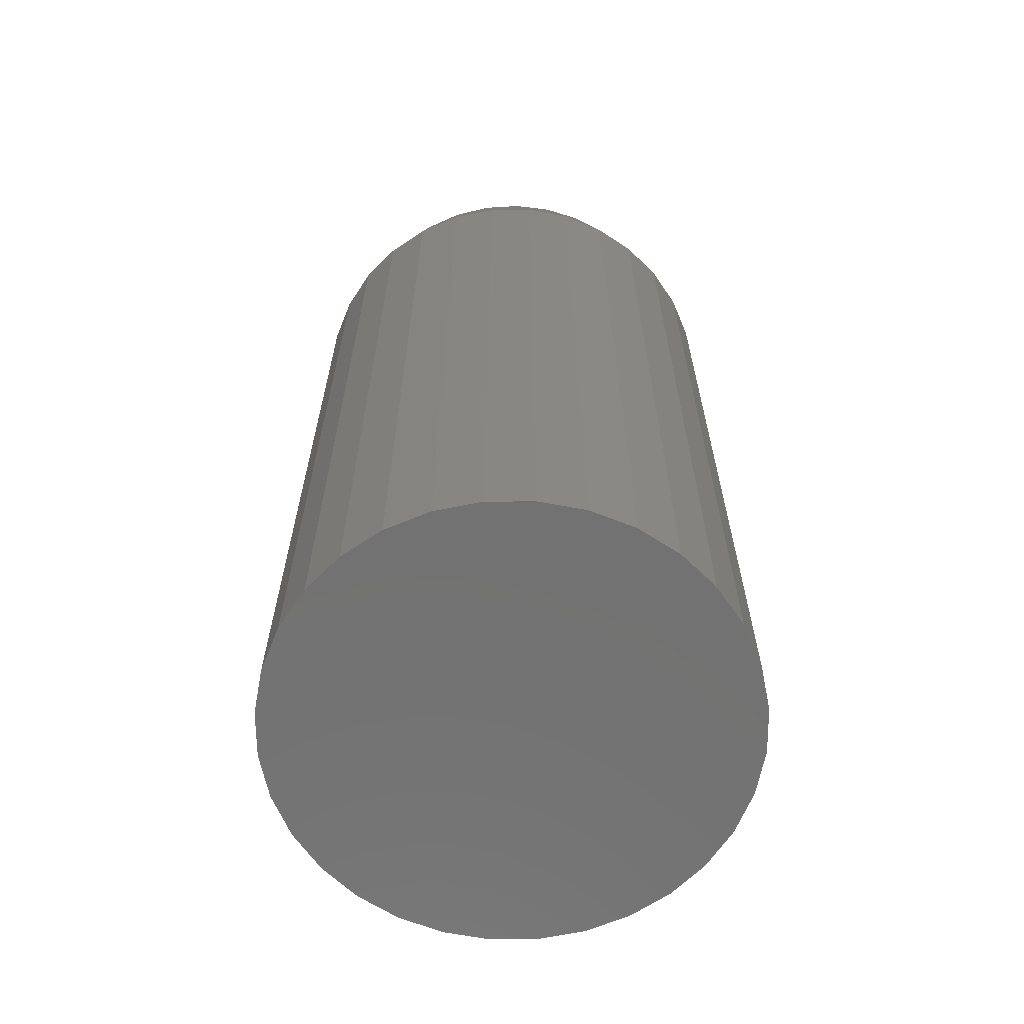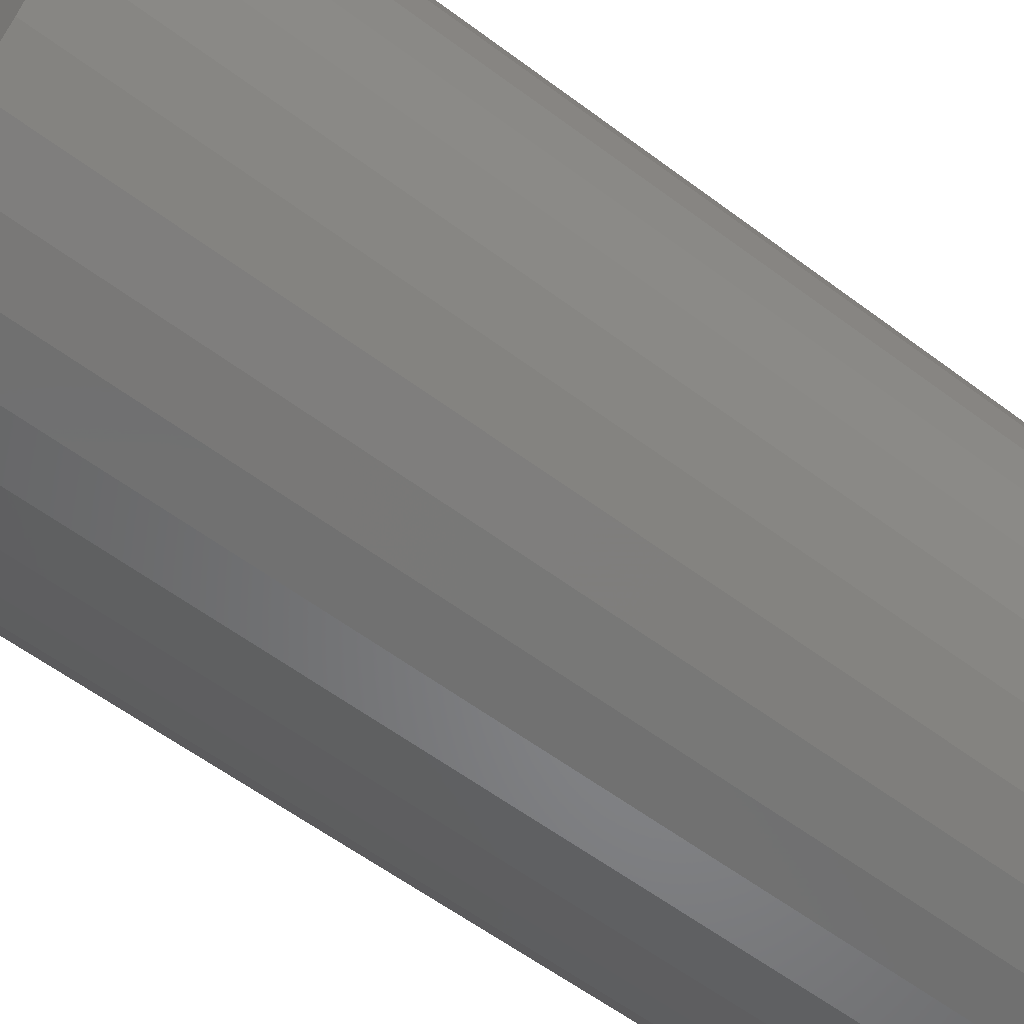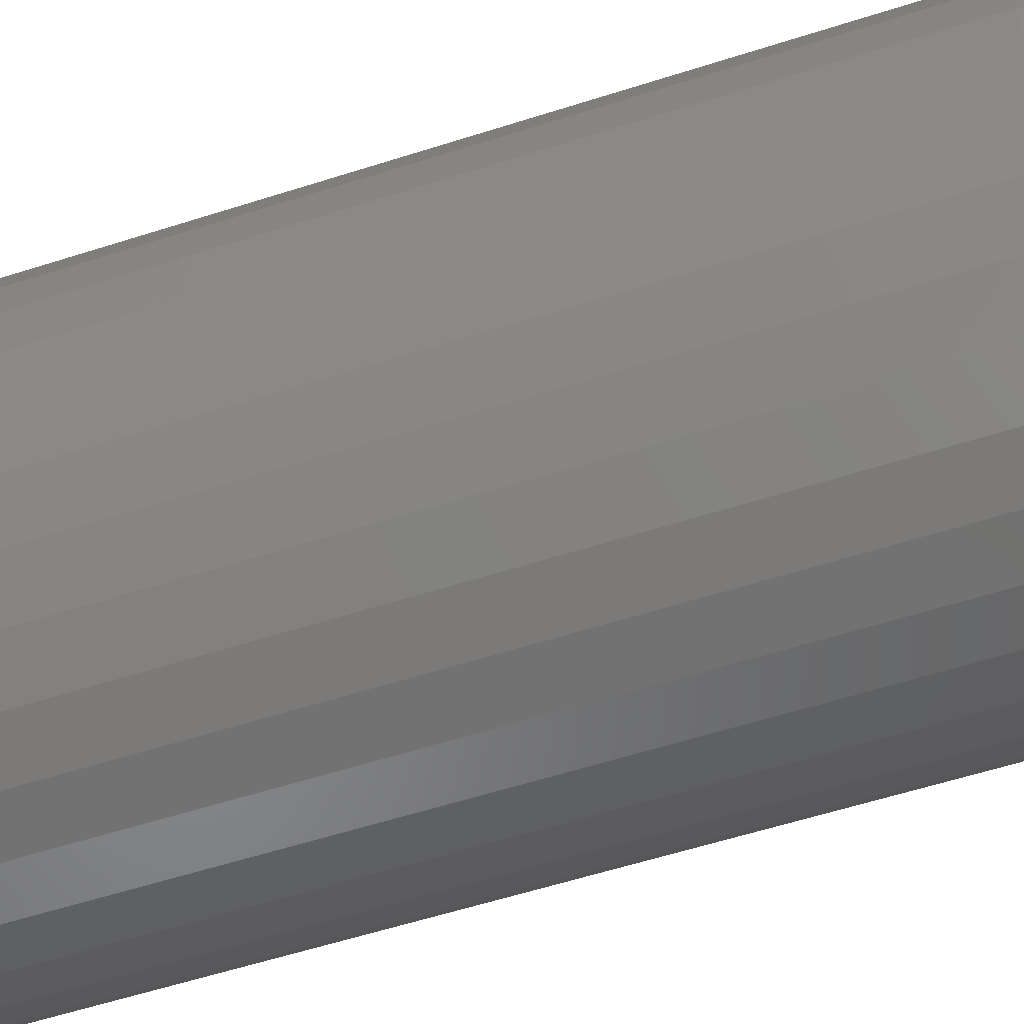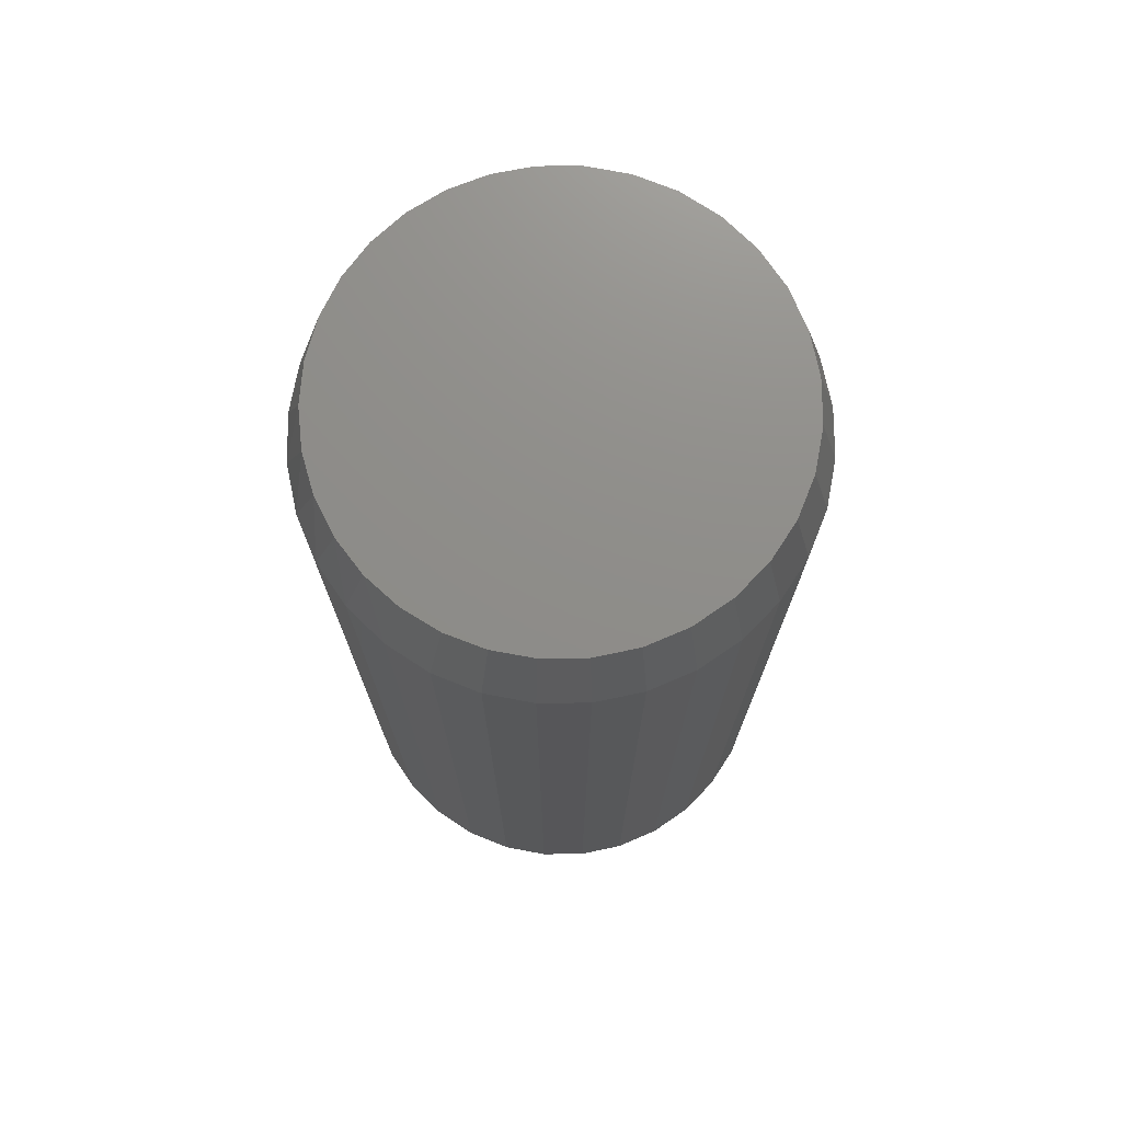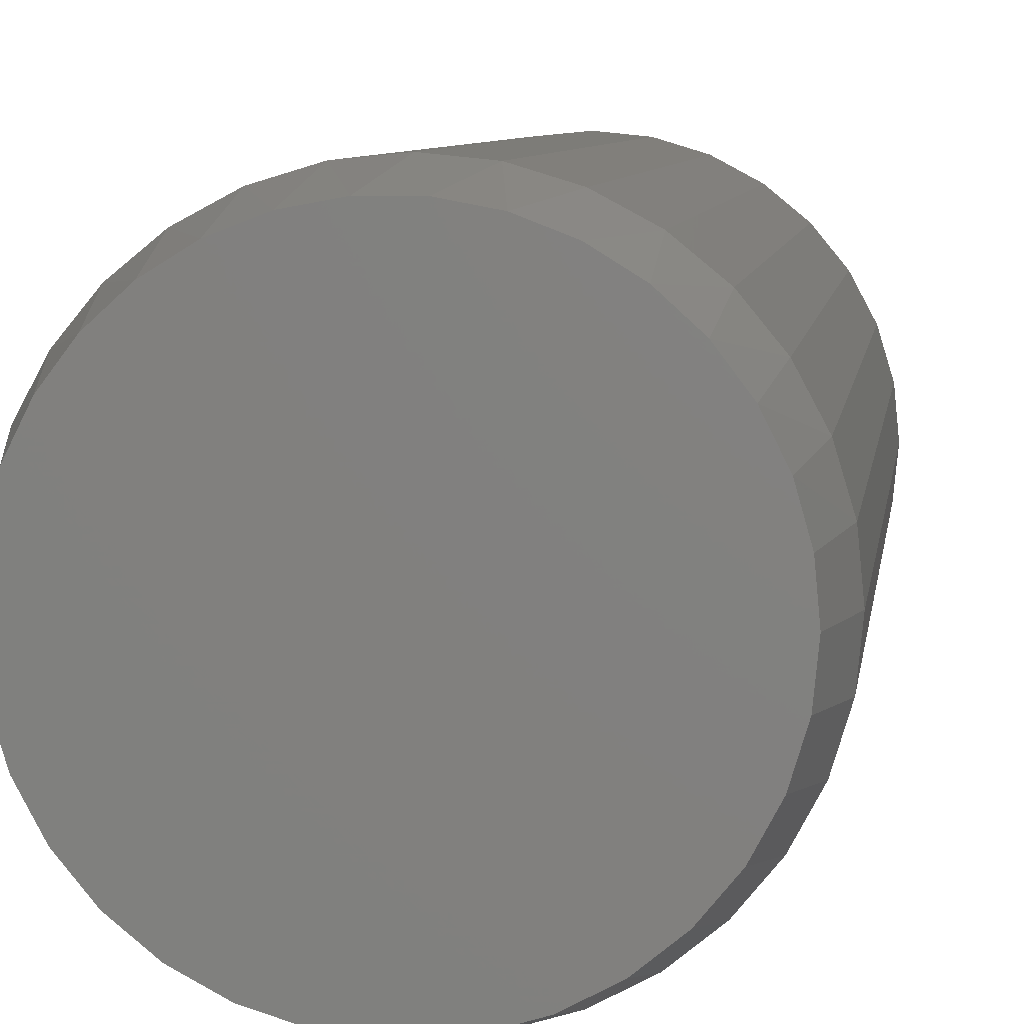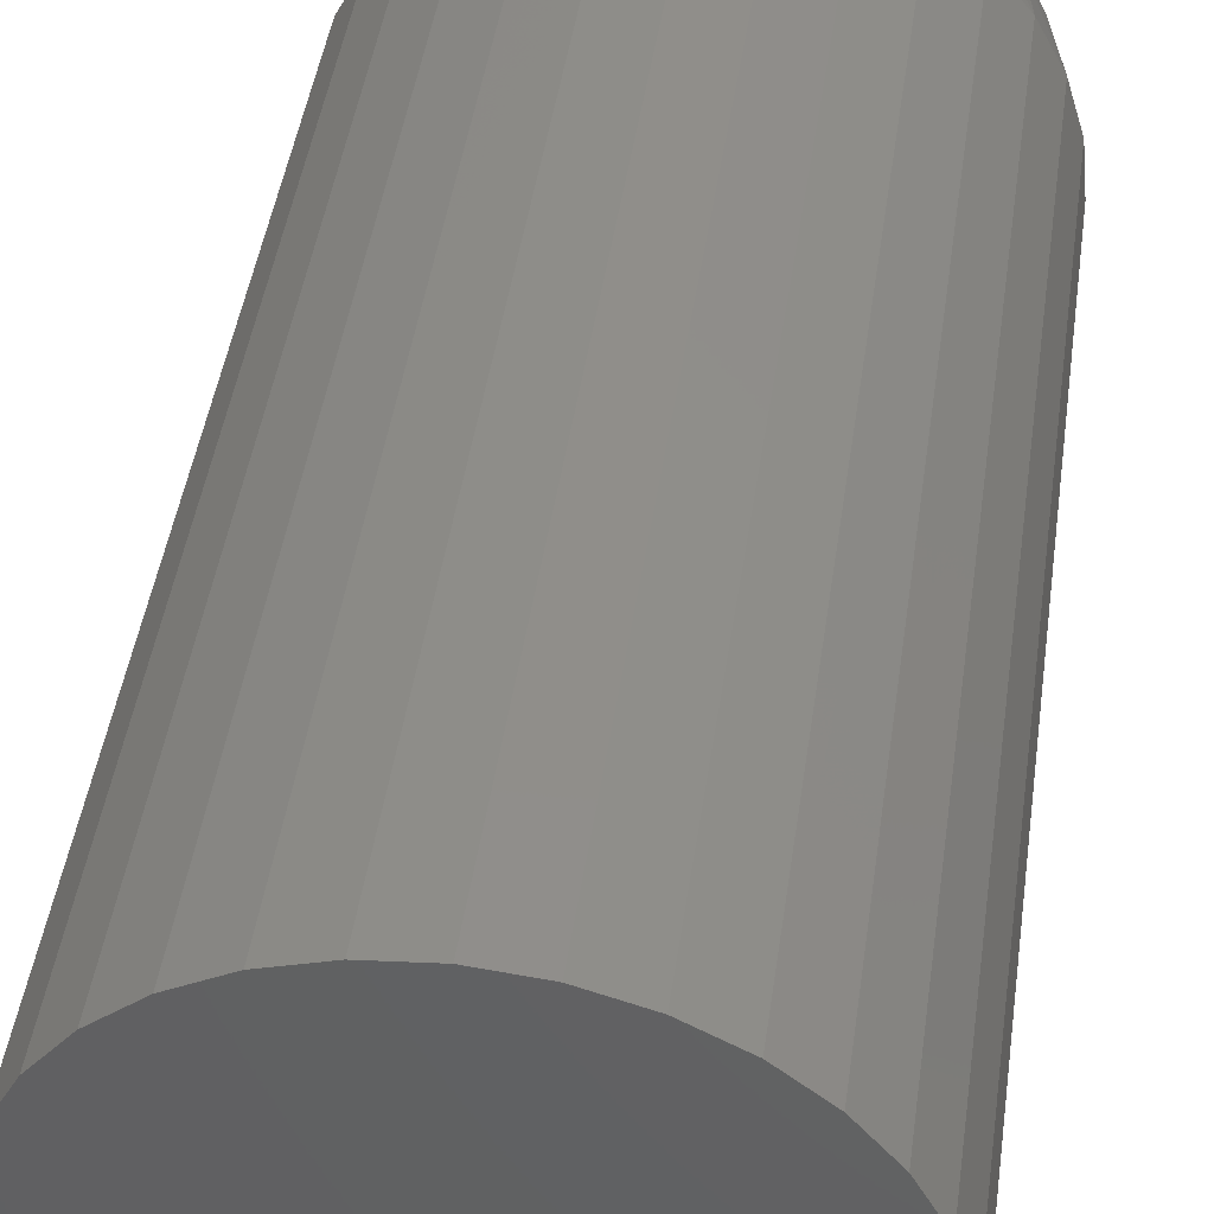
<metadata>
{"format":"stl","ext":"stl","renderer":"f3d","projection":"perspective","resolution":1024,"background":"white","views":[{"elev":-64.3,"azim":141.1,"up":"+Z"},{"elev":-57.5,"azim":-128.1,"up":"+Y"},{"elev":-58.6,"azim":-71.7,"up":"+Y"},{"elev":73.9,"azim":-85.0,"up":"+Z"},{"elev":7.0,"azim":7.5,"up":"+Y"},{"elev":43.7,"azim":-172.1,"up":"+Y"}]}
</metadata>
<code>
# stl→obj: 97 verts, 190 faces
v 0.01801 0.1731 0.75
v -0.01407 0.1731 0.75
v -0.0456 0.1672 0.75
v 0.04955 0.1672 0.75
v -0.07552 0.1556 0.75
v 0.07946 0.1556 0.75
v 0.0685 -0.1606 0.75
v -0.03194 -0.1705 0.75
v 0.03589 -0.1705 0.75
v 0.001974 -0.1738 0.75
v 0.1067 0.1387 0.75
v -0.1028 0.1387 0.75
v 0.1304 0.1171 0.75
v -0.1265 0.1171 0.75
v 0.1498 0.09152 0.75
v -0.1458 0.09152 0.75
v 0.1641 0.0628 0.75
v -0.1601 0.0628 0.75
v 0.1729 0.03194 0.75
v -0.1689 0.03194 0.75
v 0.1758 -2.024e-16 0.75
v -0.1719 -1.64e-06 0.75
v 0.1725 -0.03392 0.75
v -0.1685 -0.03392 0.75
v 0.1626 -0.06653 0.75
v -0.1586 -0.06653 0.75
v 0.1465 -0.09659 0.75
v -0.1426 -0.09659 0.75
v 0.1249 -0.1229 0.75
v -0.121 -0.1229 0.75
v 0.09856 -0.1445 0.75
v -0.09461 -0.1445 0.75
v -0.06456 -0.1606 0.75
v 0.1914 0 0
v 0.1914 -4.641e-17 0.6875
v 0.1878 -0.03696 0
v 0.1878 -0.03696 0.6875
v 0.177 -0.07251 0
v 0.177 -0.07251 0.6875
v 0.1595 -0.1053 0
v 0.1595 -0.1053 0.6875
v 0.136 -0.134 0
v 0.136 -0.134 0.6875
v 0.1072 -0.1575 0
v 0.1072 -0.1575 0.6875
v 0.07448 -0.1751 0
v 0.07448 -0.1751 0.6875
v 0.03894 -0.1858 0
v 0.03894 -0.1858 0.6875
v 0.001974 -0.1895 0
v 0.001974 -0.1895 0.6875
v -0.03499 -0.1858 0
v -0.03499 -0.1858 0.6875
v -0.07053 -0.1751 0
v -0.07053 -0.1751 0.6875
v -0.1033 -0.1575 0
v -0.1033 -0.1575 0.6875
v -0.132 -0.134 0
v -0.132 -0.134 0.6875
v -0.1556 -0.1053 0
v -0.1556 -0.1053 0.6875
v -0.1731 -0.07251 0
v -0.1731 -0.07251 0.6875
v -0.1839 -0.03696 0
v -0.1839 -0.03696 0.6875
v -0.1875 2.32e-17 0
v -0.1875 2.32e-17 0.6875
v -0.1839 0.03696 0
v -0.1839 0.03696 0.6875
v -0.1731 0.07251 0
v -0.1731 0.07251 0.6875
v -0.1556 0.1053 0
v -0.1556 0.1053 0.6875
v -0.132 0.134 0
v -0.132 0.134 0.6875
v -0.1033 0.1575 0
v -0.1033 0.1575 0.6875
v -0.07053 0.1751 0
v -0.07053 0.1751 0.6875
v -0.03499 0.1858 0
v -0.03499 0.1858 0.6875
v 0.001974 0.1895 0
v 0.001974 0.1895 0.6875
v 0.03894 0.1858 0
v 0.03894 0.1858 0.6875
v 0.07448 0.1751 0
v 0.07448 0.1751 0.6875
v 0.1072 0.1575 0
v 0.1072 0.1575 0.6875
v 0.136 0.134 0
v 0.136 0.134 0.6875
v 0.1595 0.1053 0
v 0.1595 0.1053 0.6875
v 0.177 0.07251 0
v 0.177 0.07251 0.6875
v 0.1878 0.03696 0
v 0.1878 0.03696 0.6875
f 1 2 3
f 1 3 4
f 4 3 5
f 4 5 6
f 7 8 9
f 9 8 10
f 6 5 11
f 11 5 12
f 11 12 13
f 13 12 14
f 13 14 15
f 15 14 16
f 15 16 17
f 17 16 18
f 17 18 19
f 19 18 20
f 19 20 21
f 21 20 22
f 21 22 23
f 23 22 24
f 23 24 25
f 25 24 26
f 25 26 27
f 27 26 28
f 27 28 29
f 29 28 30
f 29 30 31
f 31 30 32
f 31 32 7
f 7 32 33
f 7 33 8
f 34 35 36
f 36 35 37
f 36 37 38
f 38 37 39
f 38 39 40
f 40 39 41
f 40 41 42
f 42 41 43
f 42 43 44
f 44 43 45
f 44 45 46
f 46 45 47
f 46 47 48
f 48 47 49
f 48 49 50
f 50 49 51
f 50 51 52
f 52 51 53
f 52 53 54
f 54 53 55
f 54 55 56
f 56 55 57
f 56 57 58
f 58 57 59
f 58 59 60
f 60 59 61
f 60 61 62
f 62 61 63
f 62 63 64
f 64 63 65
f 64 65 66
f 66 65 67
f 66 67 68
f 68 67 69
f 68 69 70
f 70 69 71
f 70 71 72
f 72 71 73
f 72 73 74
f 74 73 75
f 74 75 76
f 76 75 77
f 76 77 78
f 78 77 79
f 78 79 80
f 80 79 81
f 80 81 82
f 82 81 83
f 82 83 84
f 84 83 85
f 84 85 86
f 86 85 87
f 86 87 88
f 88 87 89
f 88 89 90
f 90 89 91
f 90 91 92
f 92 91 93
f 92 93 94
f 94 93 95
f 94 95 96
f 96 95 97
f 96 97 34
f 34 97 35
f 51 8 53
f 53 8 33
f 53 33 55
f 55 33 32
f 55 32 57
f 57 32 30
f 57 30 59
f 59 30 28
f 59 28 61
f 61 28 26
f 61 26 63
f 63 26 24
f 63 24 65
f 65 24 22
f 65 22 67
f 8 51 10
f 10 51 49
f 10 49 9
f 9 49 47
f 9 47 7
f 7 47 45
f 7 45 31
f 31 45 43
f 31 43 29
f 29 43 41
f 29 41 27
f 27 41 39
f 27 39 25
f 25 39 37
f 25 37 23
f 23 37 35
f 23 35 21
f 97 95 17
f 95 93 15
f 17 95 15
f 93 91 13
f 15 93 13
f 91 89 11
f 13 91 11
f 89 87 6
f 11 89 6
f 87 85 4
f 6 87 4
f 85 83 1
f 4 85 1
f 83 81 2
f 1 83 2
f 81 79 3
f 2 81 3
f 79 77 5
f 3 79 5
f 77 75 12
f 5 77 12
f 75 73 14
f 12 75 14
f 73 71 16
f 14 73 16
f 71 69 18
f 16 71 18
f 18 69 20
f 20 69 67
f 20 67 22
f 17 19 97
f 97 19 21
f 97 21 35
f 82 84 80
f 78 80 84
f 86 78 84
f 48 52 46
f 50 52 48
f 52 54 46
f 46 54 56
f 46 56 44
f 44 56 58
f 44 58 42
f 42 58 60
f 42 60 40
f 40 60 62
f 40 62 38
f 38 62 64
f 38 64 36
f 36 64 66
f 36 66 34
f 34 66 68
f 34 68 96
f 96 68 70
f 96 70 94
f 94 70 72
f 94 72 92
f 92 72 74
f 92 74 90
f 90 74 76
f 90 76 88
f 88 76 78
f 88 78 86

</code>
